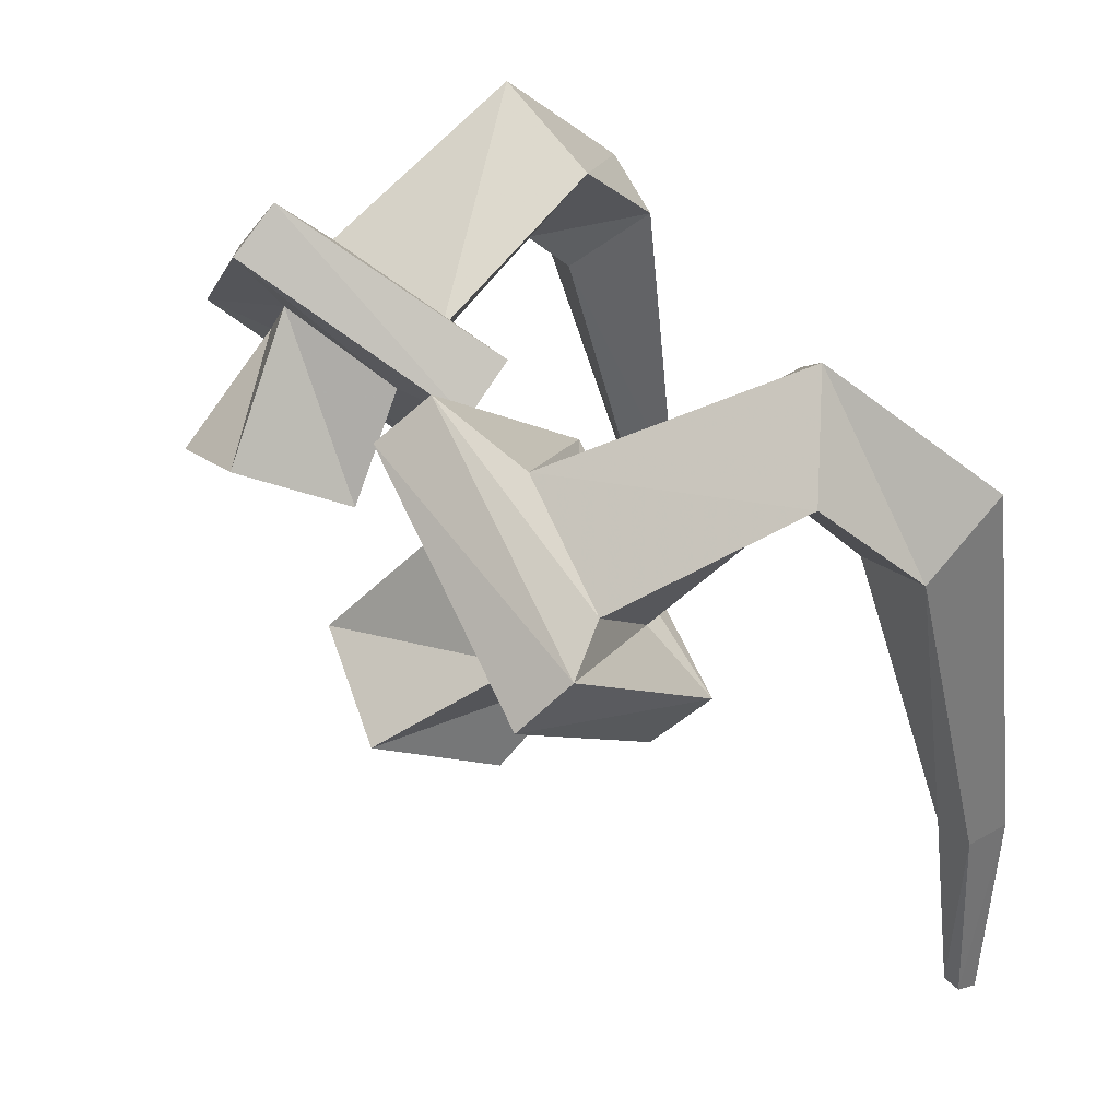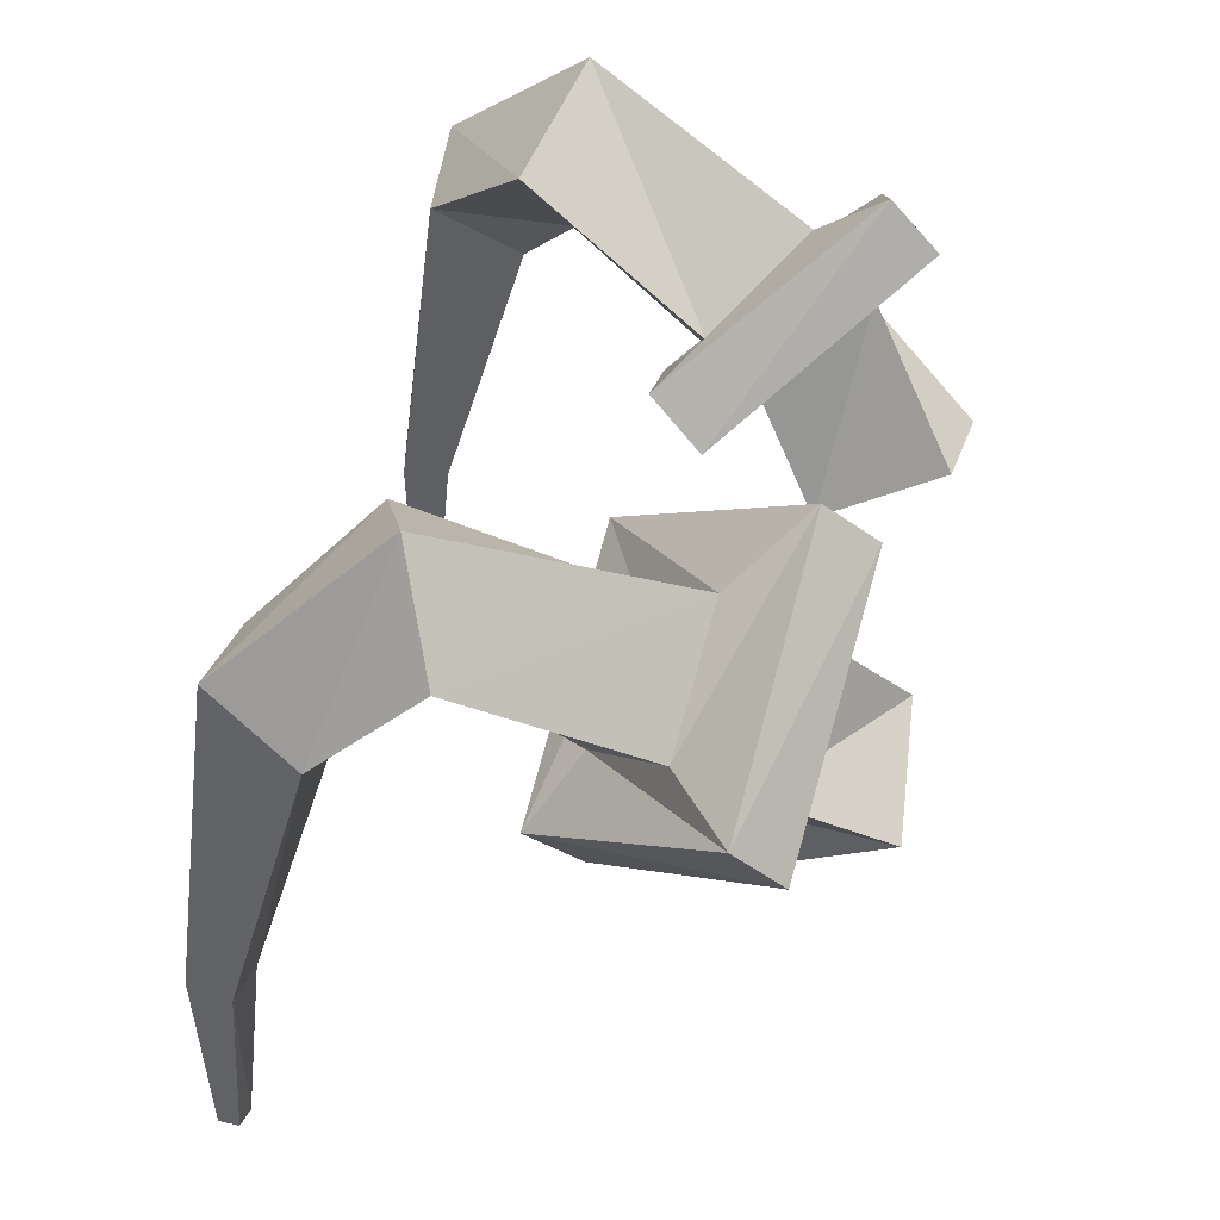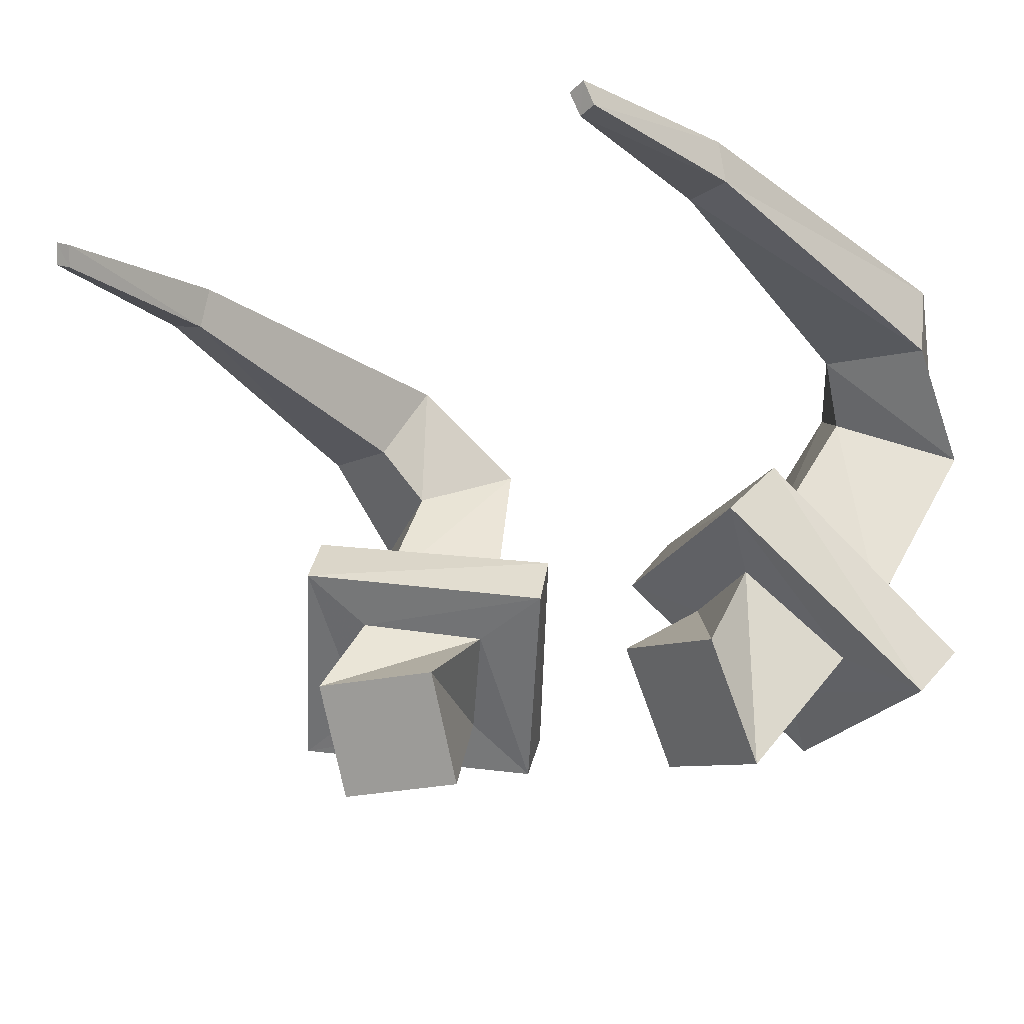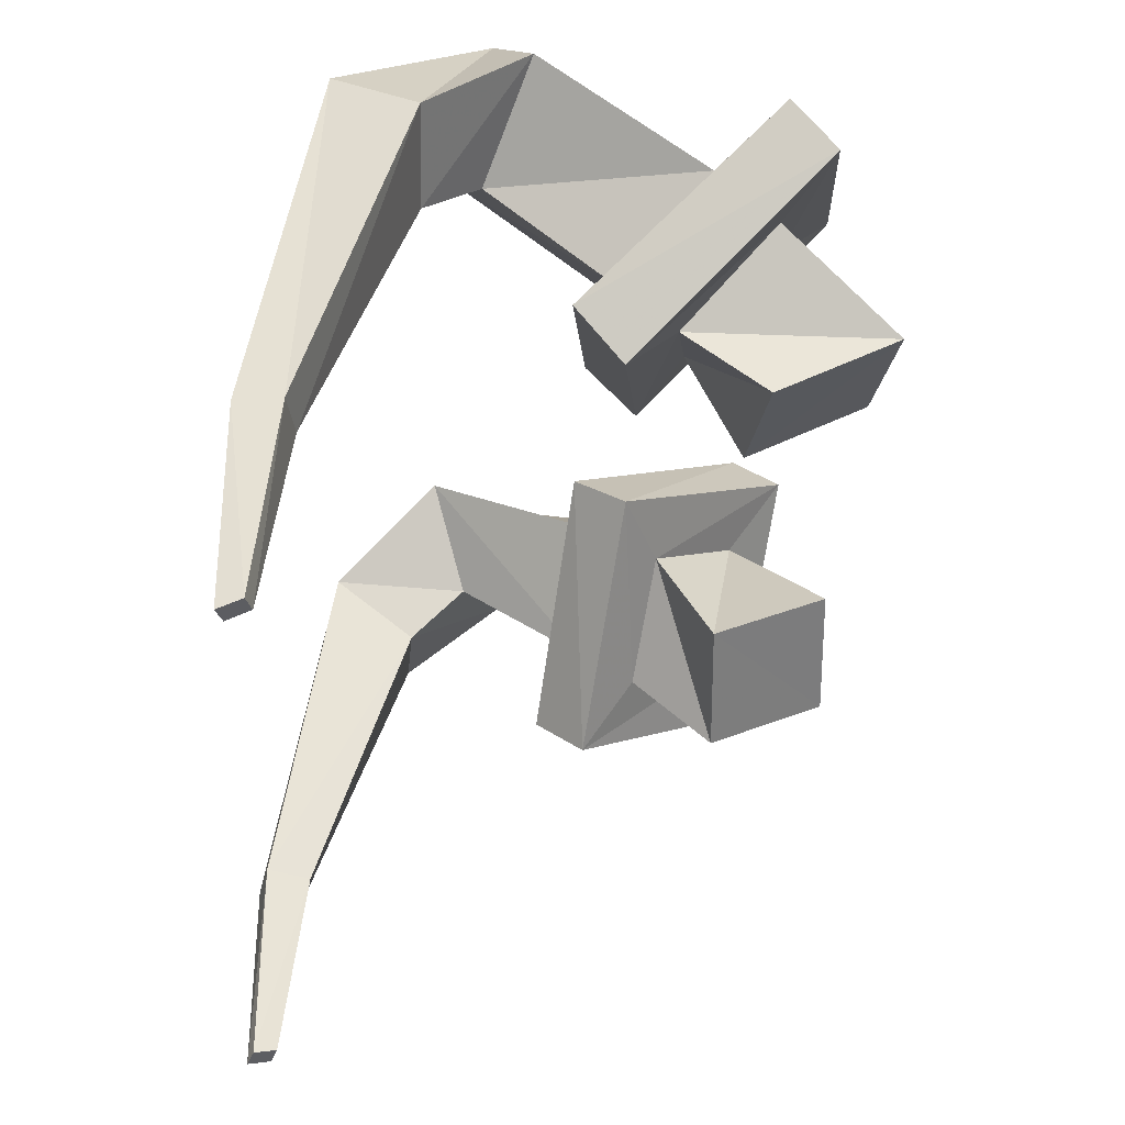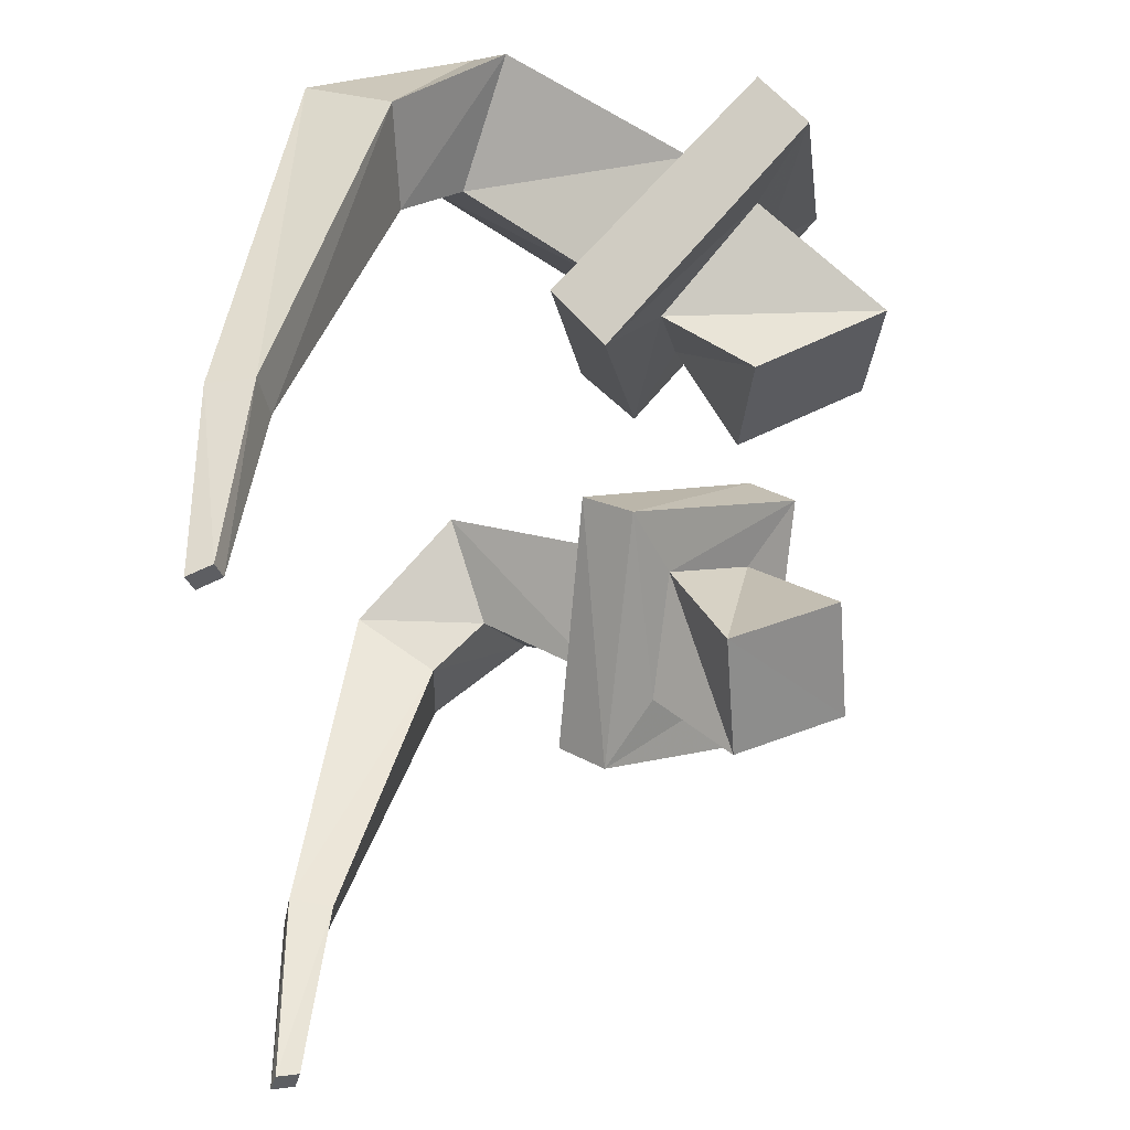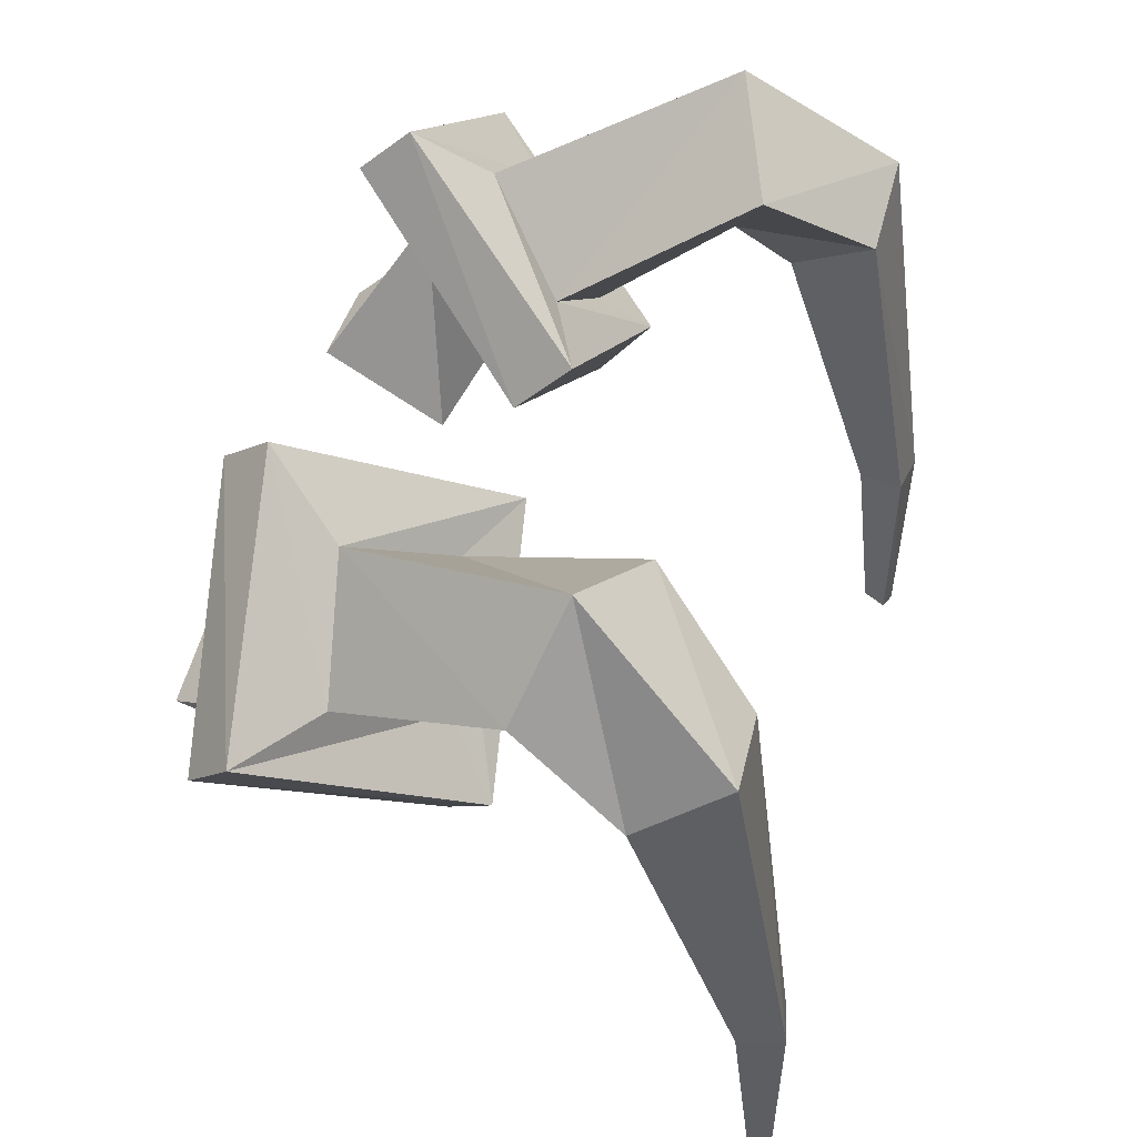
<metadata>
{"format":"obj","ext":"obj","renderer":"f3d","projection":"perspective","resolution":1024,"background":"white","views":[{"elev":32.1,"azim":-113.4,"up":"+Y"},{"elev":42.2,"azim":101.5,"up":"+Y"},{"elev":-12.9,"azim":37.4,"up":"+Z"},{"elev":-39.9,"azim":86.6,"up":"+Y"},{"elev":-44.4,"azim":90.6,"up":"+Y"},{"elev":48.4,"azim":-76.0,"up":"+Y"}]}
</metadata>
<code>
o Twintail_Model
v -0.1184 0.4236 0.2378
v -0.2358 0.387 0.2297
v -0.2463 0.4422 0.1224
v -0.1289 0.4782 0.1311
v -0.1344 0.5233 0.2865
v -0.2332 0.4529 0.3021
v -0.2952 0.5197 0.2238
v -0.1964 0.5901 0.2082
v -0.05677 0.5245 0.3209
v -0.2573 0.3894 0.348
v -0.3728 0.521 0.1866
v -0.1723 0.6561 0.1595
v -0.07513 0.5632 0.3666
v -0.278 0.4325 0.3906
v -0.3869 0.5626 0.2254
v -0.184 0.6934 0.2015
v -0.1486 0.5657 0.3346
v -0.2427 0.4903 0.35
v -0.3133 0.5579 0.2779
v -0.2192 0.6333 0.2626
v -0.2007 0.6623 0.4962
v -0.2629 0.5801 0.4641
v -0.3589 0.638 0.4266
v -0.2968 0.7202 0.4587
v -0.2595 0.5832 0.5868
v -0.2802 0.5338 0.5129
v -0.3693 0.558 0.5159
v -0.3487 0.6074 0.5899
v -0.2913 0.2681 0.634
v -0.2996 0.2653 0.5946
v -0.3369 0.2649 0.6023
v -0.3286 0.2677 0.6416
v -0.3004 0.08611 0.6326
v -0.3062 0.09266 0.6128
v -0.3219 0.09005 0.6179
v -0.3161 0.08344 0.6383
v 0.1184 0.4236 0.2378
v 0.2358 0.387 0.2297
v 0.2463 0.4422 0.1224
v 0.1289 0.4782 0.1311
v 0.1344 0.5233 0.2865
v 0.2332 0.4529 0.3021
v 0.2952 0.5197 0.2238
v 0.1964 0.5901 0.2082
v 0.05677 0.5245 0.3209
v 0.2573 0.3894 0.348
v 0.3728 0.521 0.1866
v 0.1723 0.6561 0.1595
v 0.07513 0.5632 0.3666
v 0.278 0.4325 0.3906
v 0.3869 0.5626 0.2254
v 0.184 0.6934 0.2015
v 0.1486 0.5657 0.3346
v 0.2427 0.4903 0.35
v 0.3133 0.5579 0.2779
v 0.2192 0.6333 0.2626
v 0.2007 0.6623 0.4962
v 0.2629 0.5801 0.4641
v 0.3589 0.638 0.4266
v 0.2968 0.7202 0.4587
v 0.2595 0.5832 0.5868
v 0.2802 0.5338 0.5129
v 0.3693 0.558 0.5159
v 0.3487 0.6074 0.5899
v 0.2913 0.2681 0.634
v 0.2996 0.2653 0.5946
v 0.3369 0.2649 0.6023
v 0.3286 0.2677 0.6416
v 0.3004 0.08611 0.6326
v 0.3062 0.09266 0.6128
v 0.3219 0.09005 0.6179
v 0.3161 0.08344 0.6383
f 5 6 2 1
f 6 7 3 2
f 7 8 4 3
f 8 5 1 4
f 1 2 3 4
f 5 8 12 9
f 9 12 16 13
f 8 7 11 12
f 7 6 10 11
f 6 5 9 10
f 13 16 20 17
f 12 11 15 16
f 11 10 14 15
f 10 9 13 14
f 17 20 24 21
f 16 15 19 20
f 15 14 18 19
f 14 13 17 18
f 21 24 28 25
f 20 19 23 24
f 19 18 22 23
f 18 17 21 22
f 25 28 32 29
f 24 23 27 28
f 23 22 26 27
f 22 21 25 26
f 29 32 36 33
f 28 27 31 32
f 27 26 30 31
f 26 25 29 30
f 36 35 34 33
f 32 31 35 36
f 31 30 34 35
f 30 29 33 34
f 41 37 38 42
f 42 38 39 43
f 43 39 40 44
f 44 40 37 41
f 37 40 39 38
f 41 45 48 44
f 45 49 52 48
f 44 48 47 43
f 43 47 46 42
f 42 46 45 41
f 49 53 56 52
f 48 52 51 47
f 47 51 50 46
f 46 50 49 45
f 53 57 60 56
f 52 56 55 51
f 51 55 54 50
f 50 54 53 49
f 57 61 64 60
f 56 60 59 55
f 55 59 58 54
f 54 58 57 53
f 61 65 68 64
f 60 64 63 59
f 59 63 62 58
f 58 62 61 57
f 65 69 72 68
f 64 68 67 63
f 63 67 66 62
f 62 66 65 61
f 72 69 70 71
f 68 72 71 67
f 67 71 70 66
f 66 70 69 65

</code>
